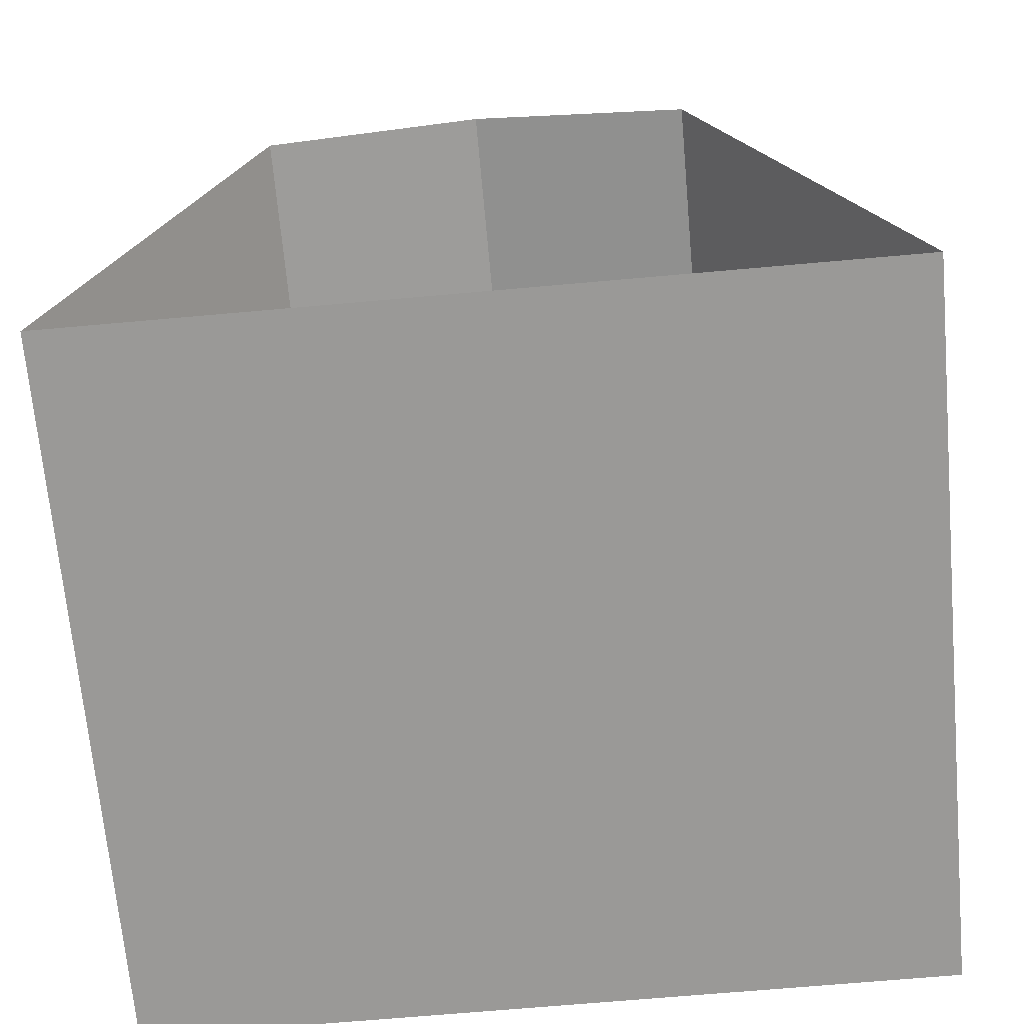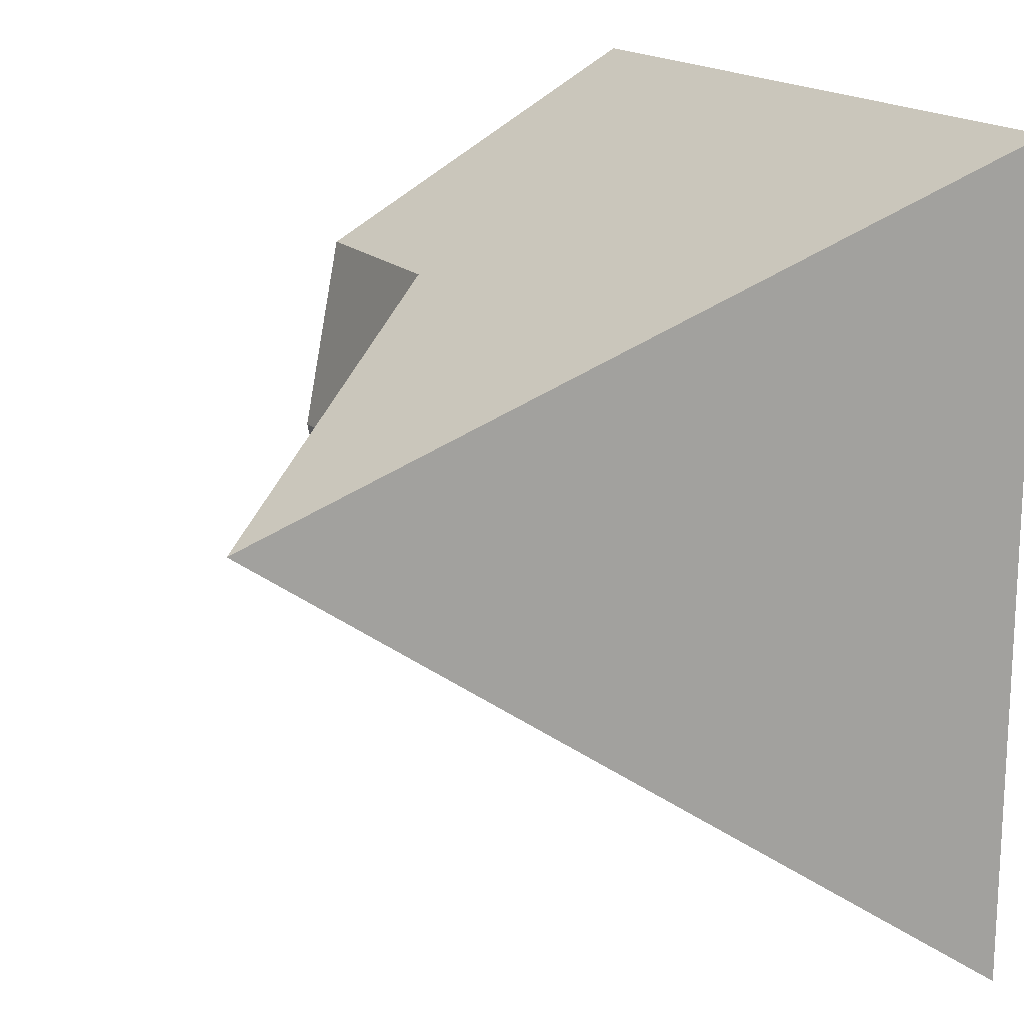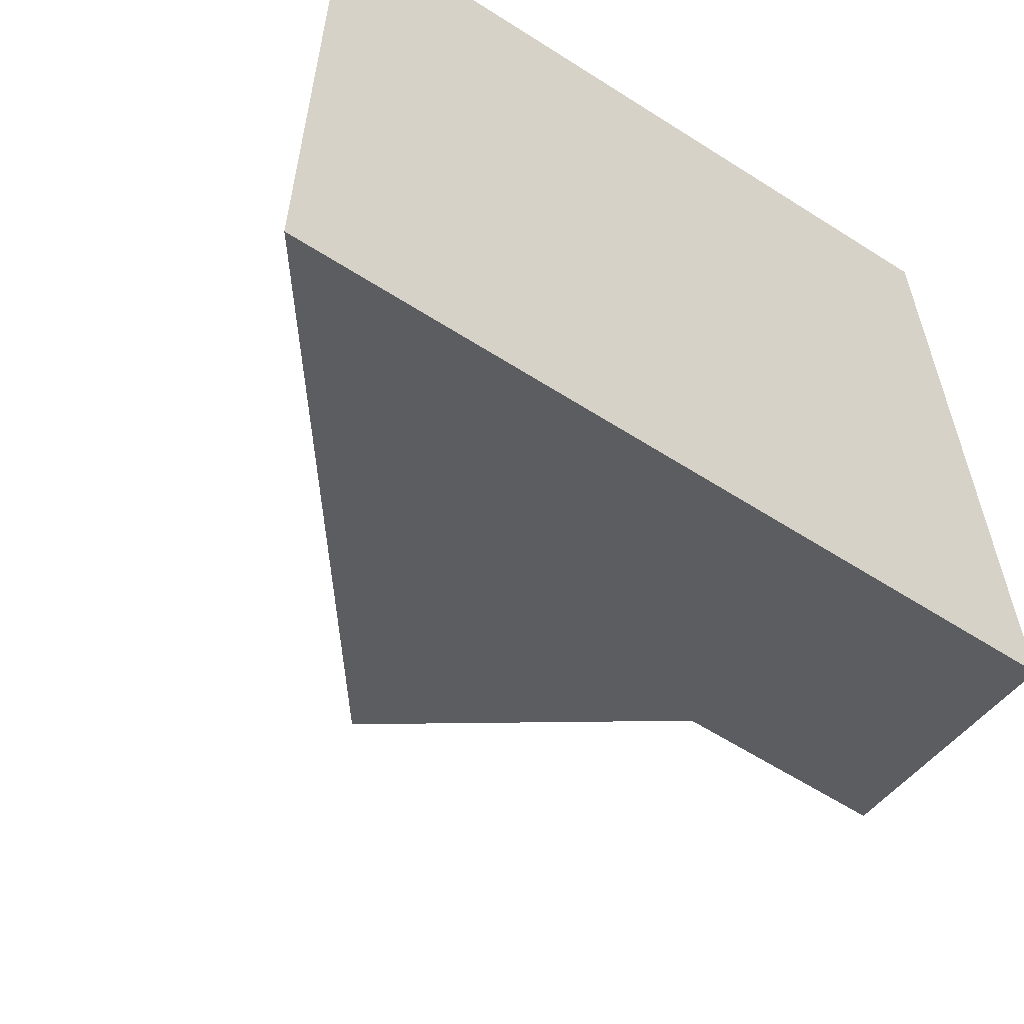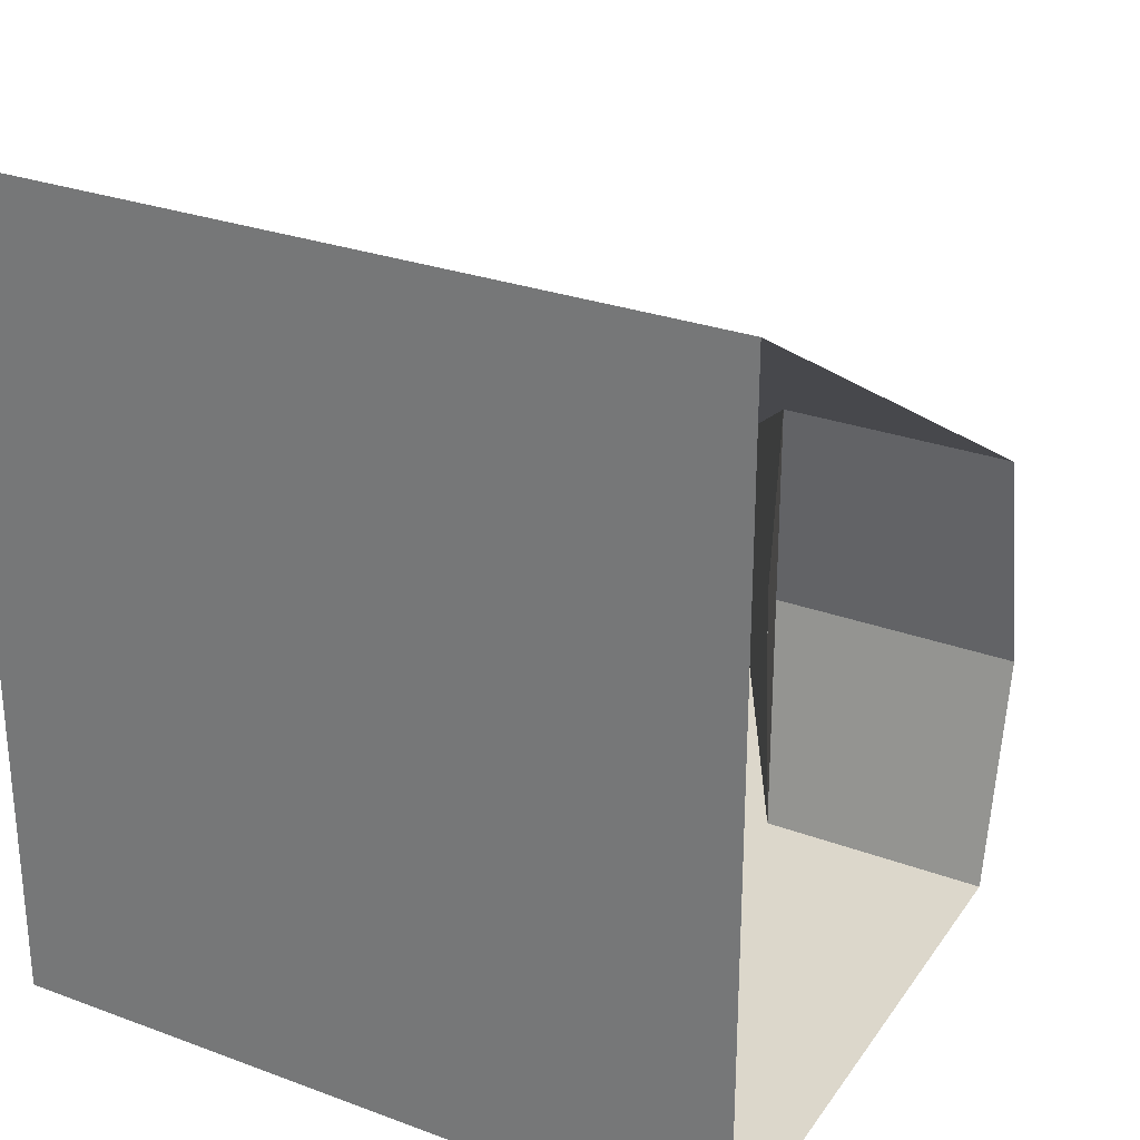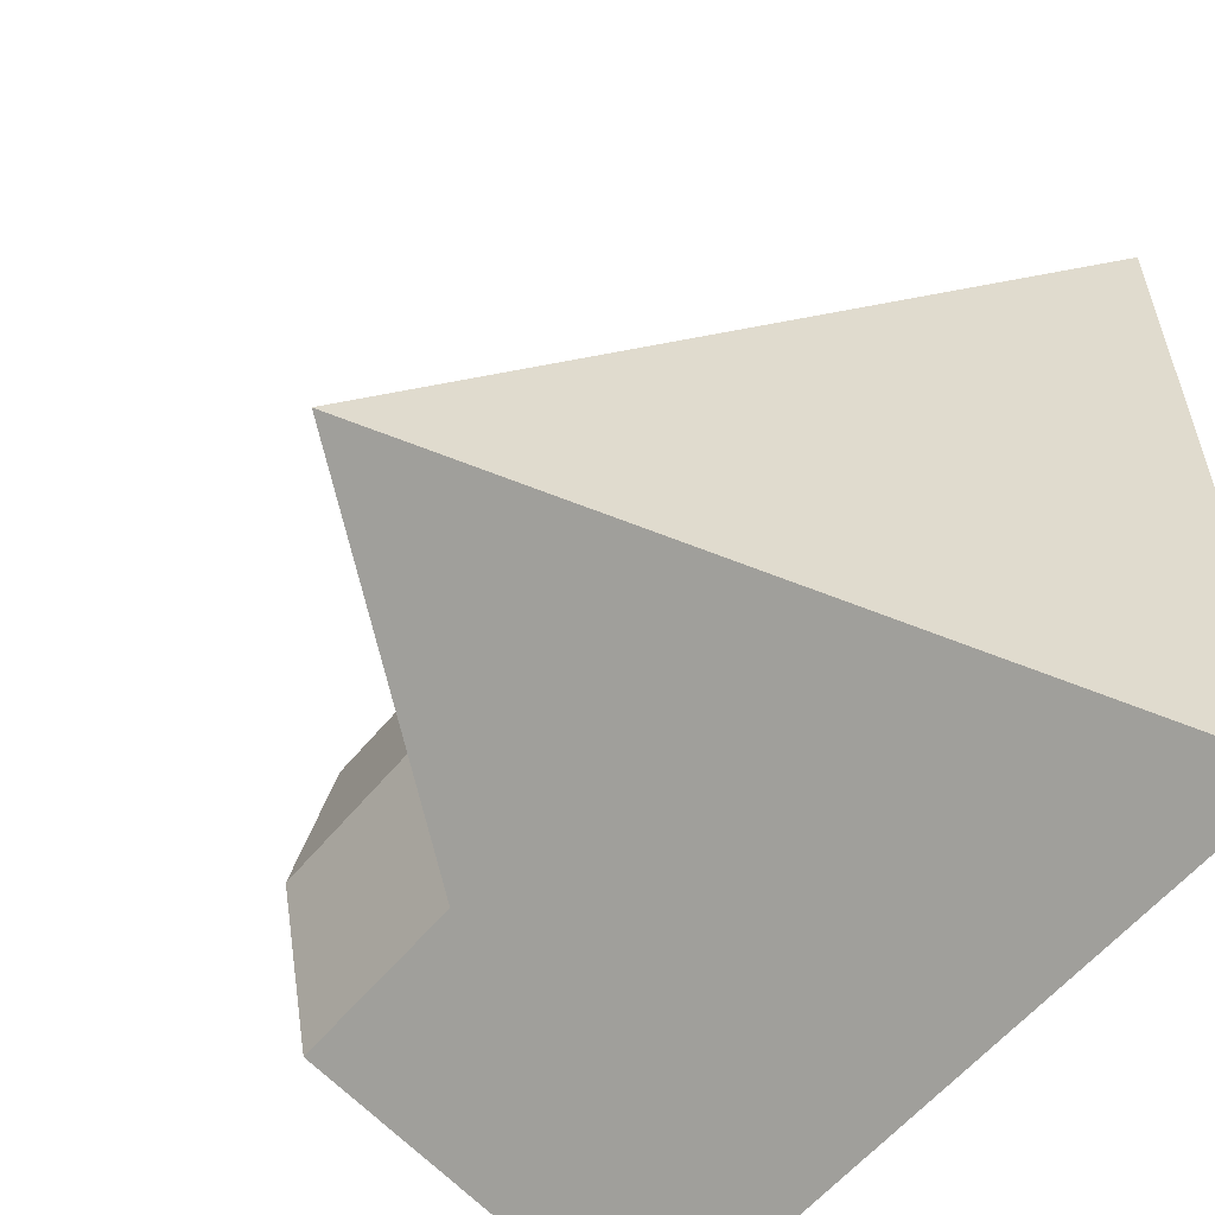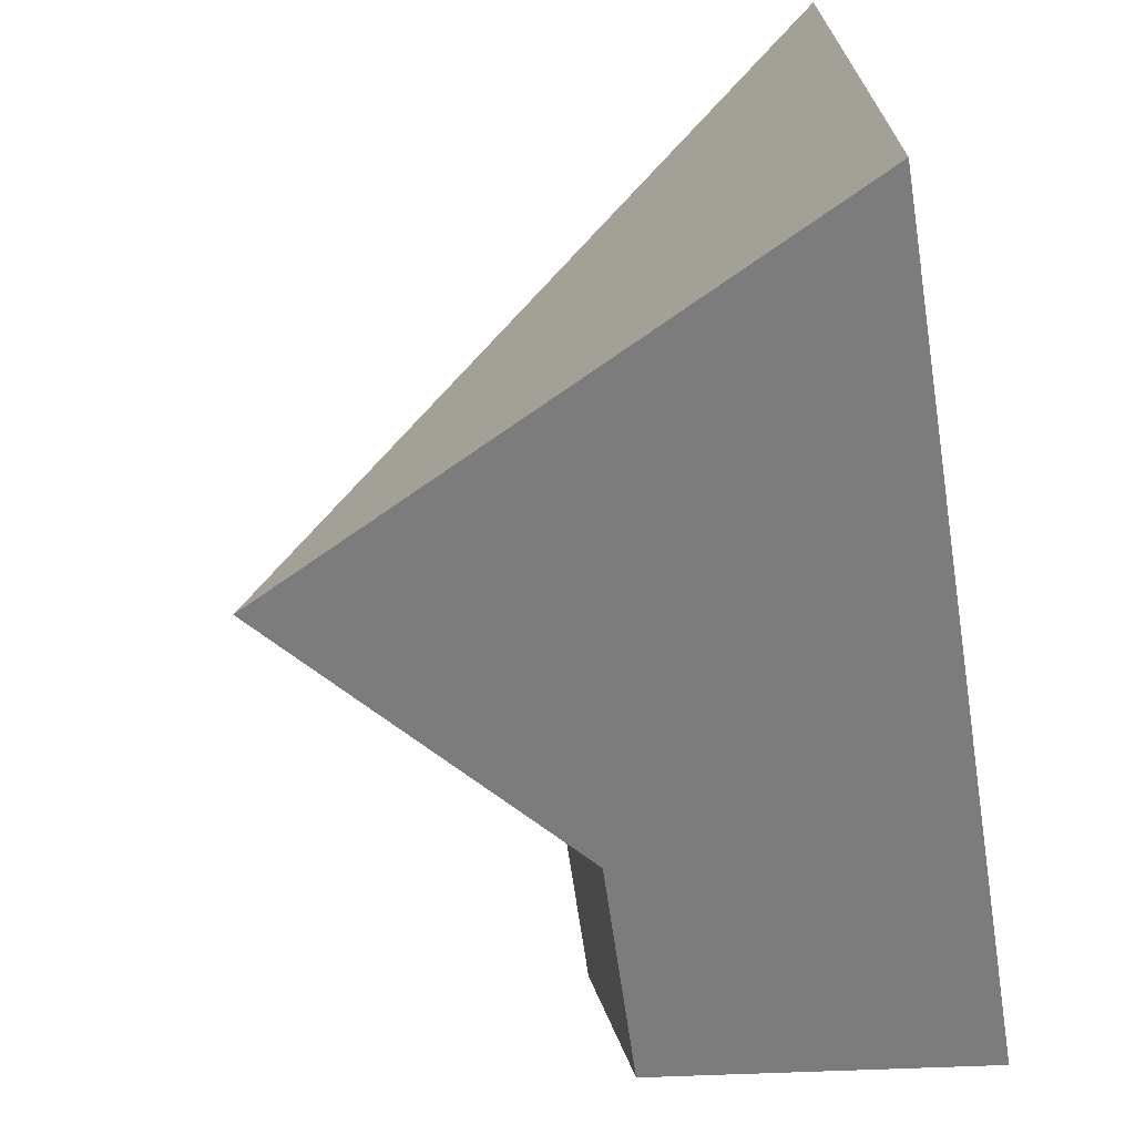
<metadata>
{"format":"obj","ext":"obj","renderer":"f3d","projection":"perspective","resolution":1024,"background":"white","views":[{"elev":-69.0,"azim":95.1,"up":"+Y"},{"elev":17.0,"azim":-118.5,"up":"+Z"},{"elev":-60.3,"azim":-33.2,"up":"+Z"},{"elev":27.8,"azim":29.6,"up":"+Z"},{"elev":-57.3,"azim":-128.8,"up":"+Z"},{"elev":-71.0,"azim":-81.5,"up":"+Z"}]}
</metadata>
<code>
o Plane
v -1 0 1
v 0.8 0 1
v -1 0 -1
v 0.8 0 -1
v 0 1.5 0
v 0.5 0.75 0.5
v 0.5 0.75 -0.5
v 0.8 0.75 0.5
v 0.8 0.75 -0.5
v 0.8 0.85 0
v 0.5 0 -1
v 0.5 0 1
v 0.4333 0.85 0
v 1 0.75 0.5
v 1 0.75 -0.5
v 1 0.85 0
f 1 3 5
f 2 8 6 12
f 4 11 7 9
f 6 8 10 13
f 7 13 10 9
f 5 3 11 7
f 5 6 12 1
f 1 12 11 3
f 2 12 11 4
f 6 5 7 13
f 10 8 14 16
f 9 10 16 15
f 8 2 14
f 9 15 4

</code>
